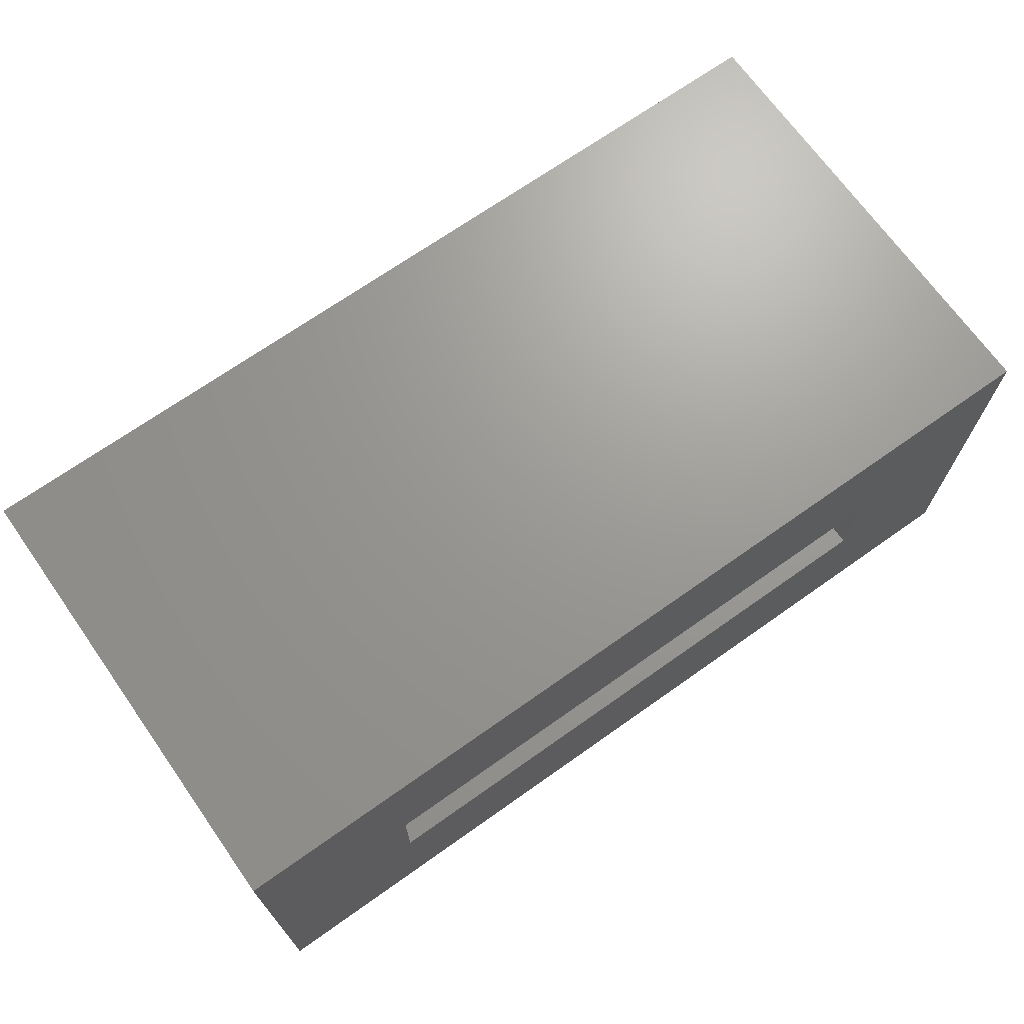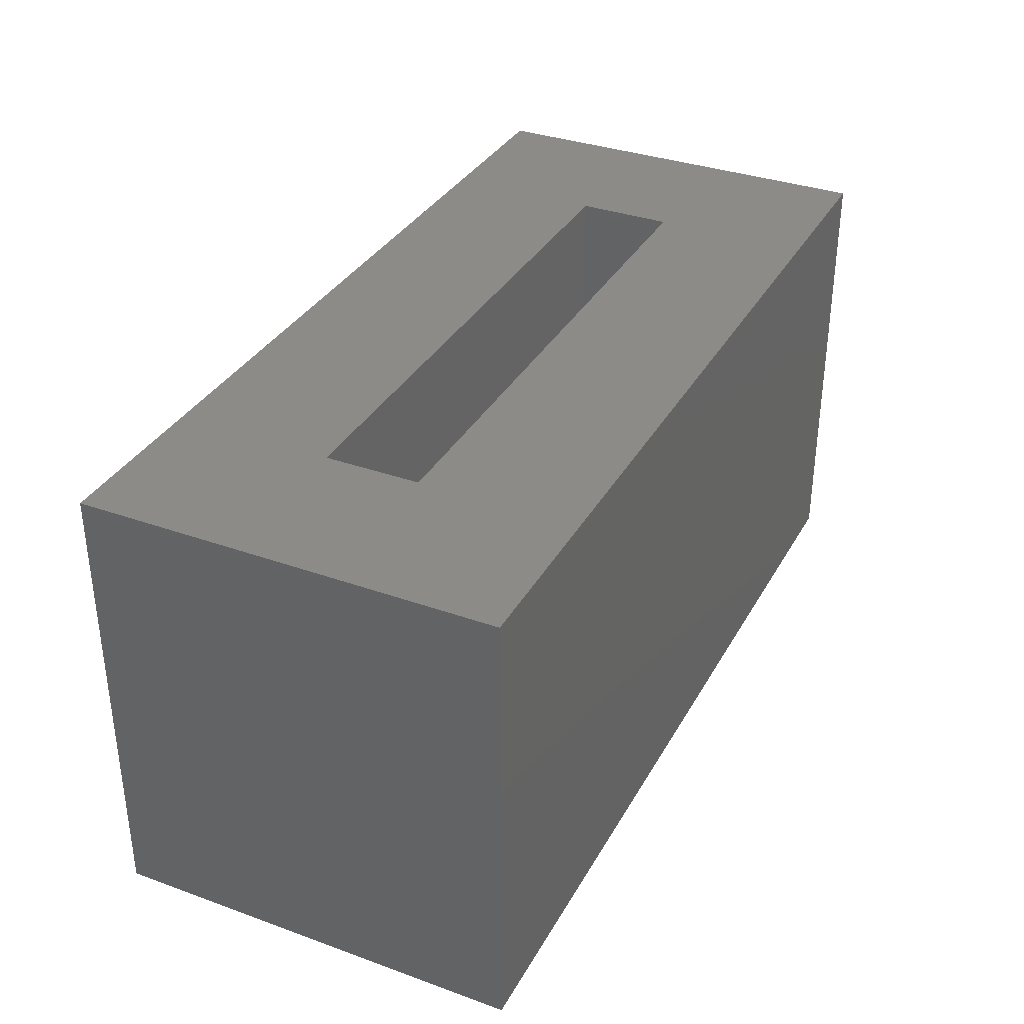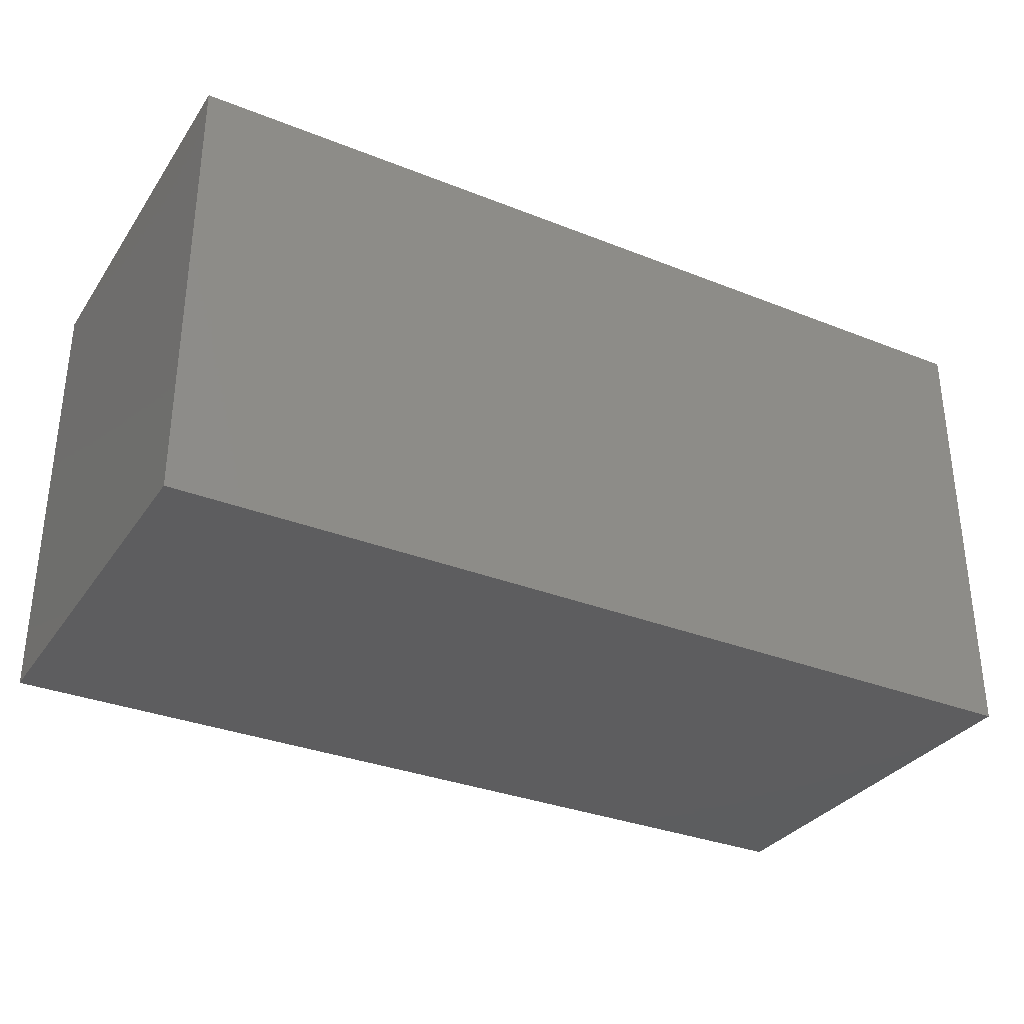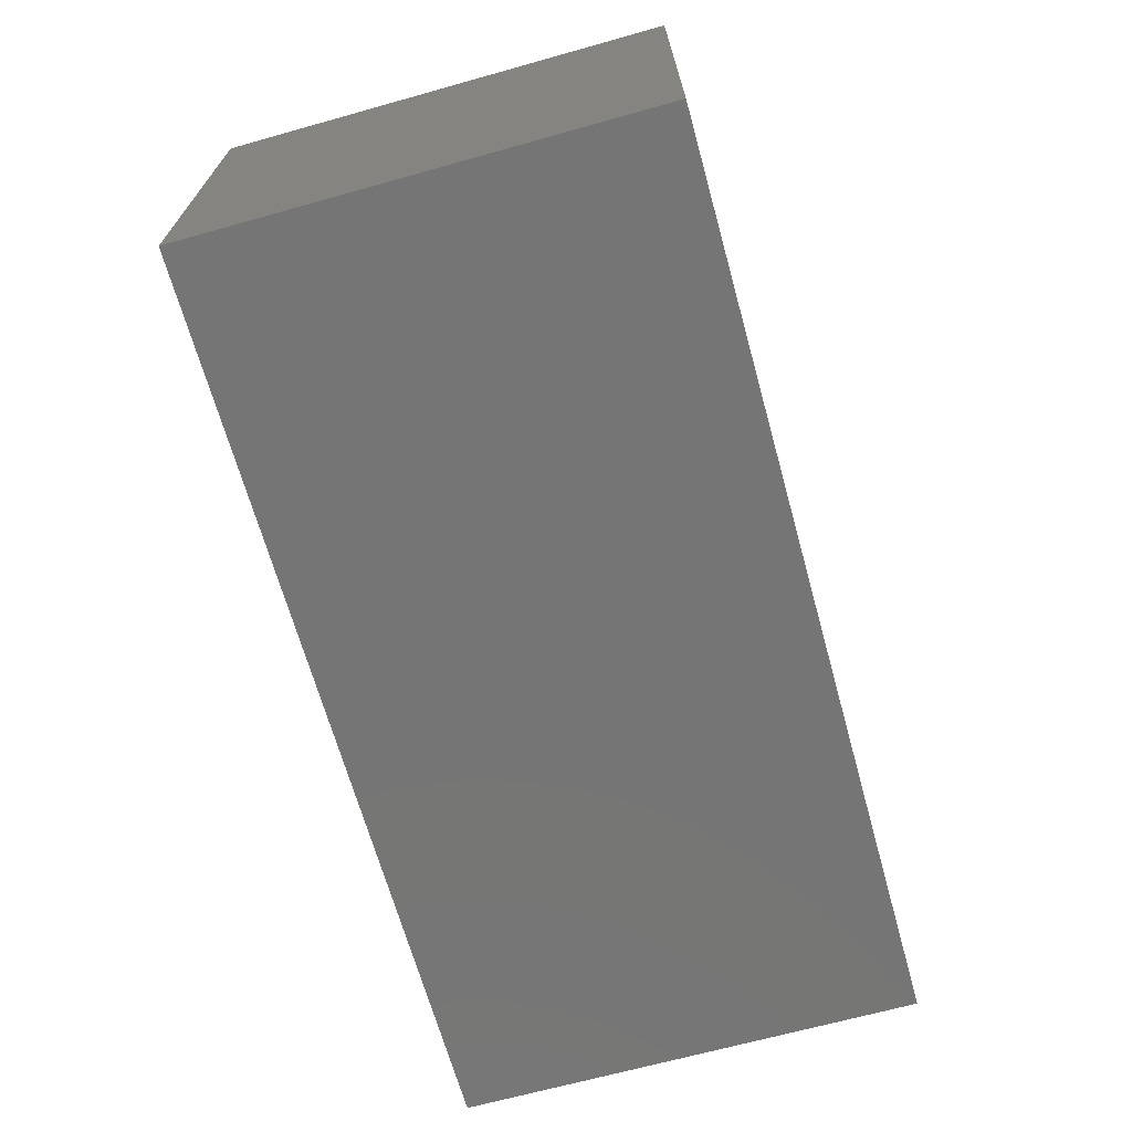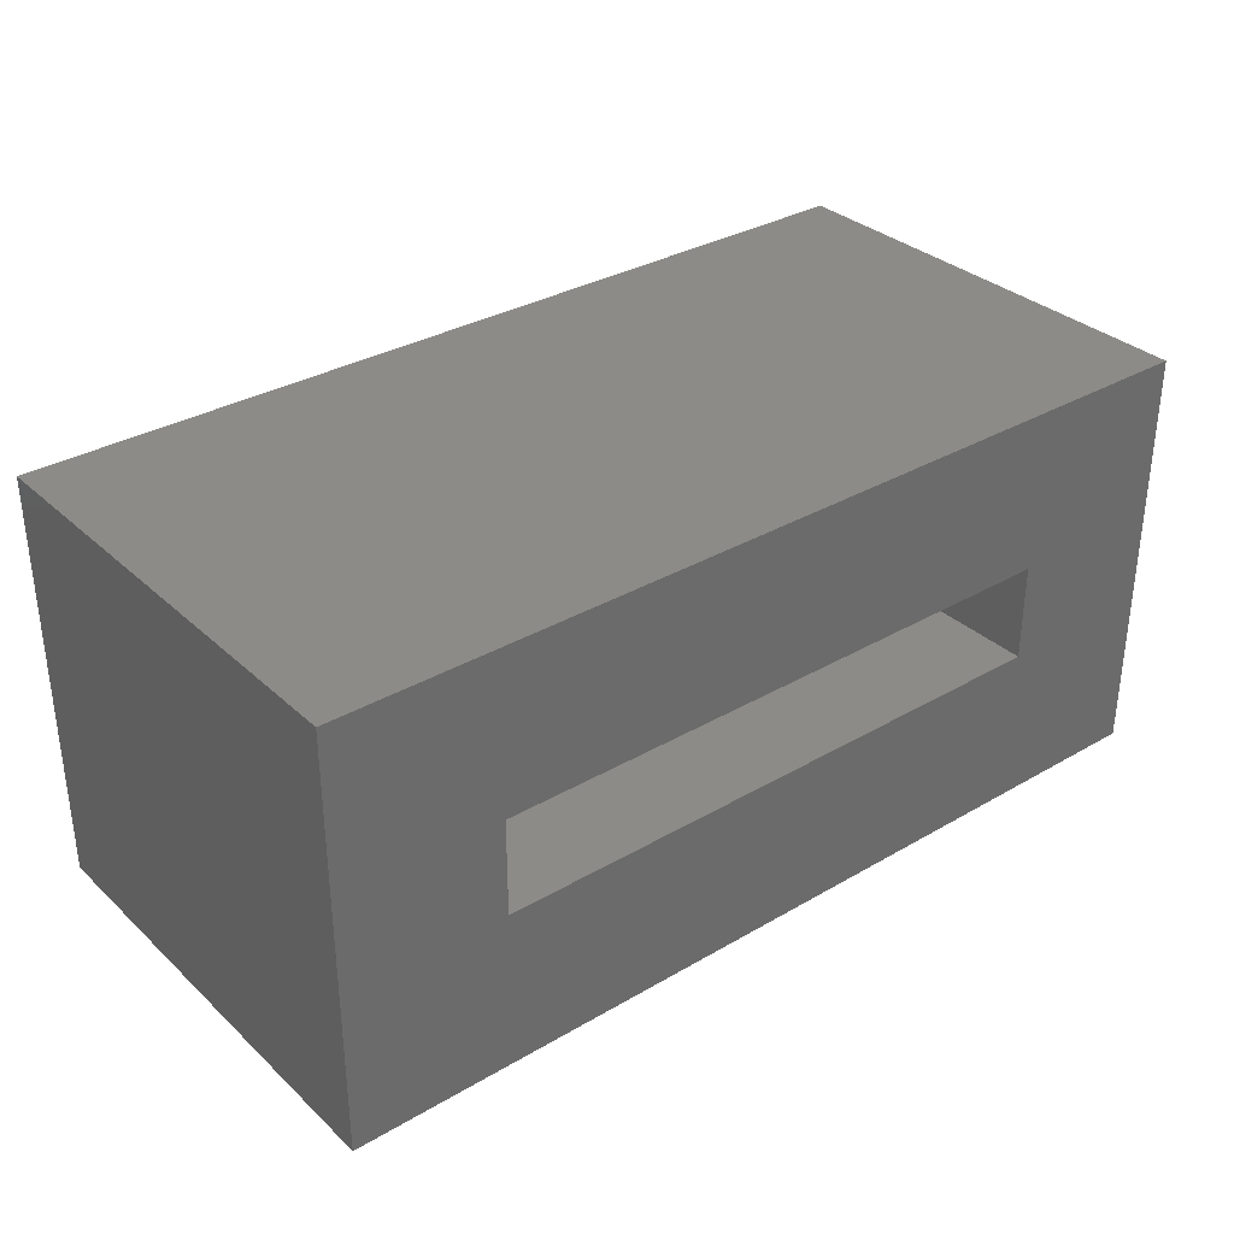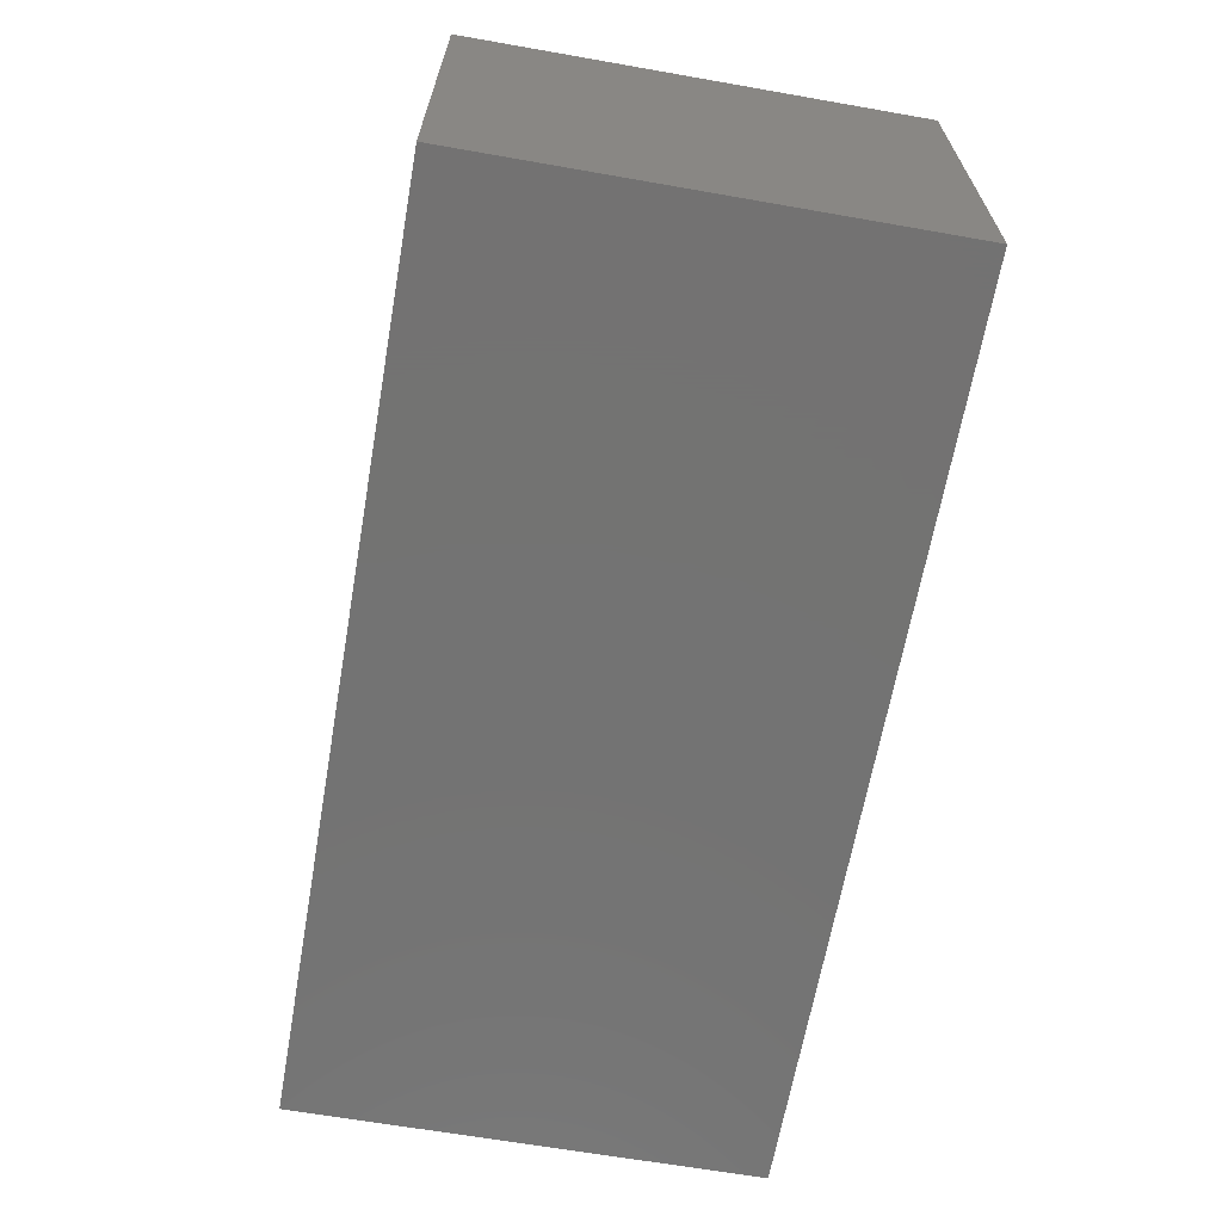
<metadata>
{"format":"stl","ext":"stl","renderer":"f3d","projection":"perspective","resolution":1024,"background":"white","views":[{"elev":69.7,"azim":144.7,"up":"+Z"},{"elev":34.5,"azim":-64.3,"up":"+Y"},{"elev":-32.5,"azim":-28.9,"up":"+Y"},{"elev":-67.7,"azim":105.6,"up":"+Z"},{"elev":32.9,"azim":141.2,"up":"+Z"},{"elev":-65.0,"azim":-100.0,"up":"+Z"}]}
</metadata>
<code>
# stl→obj: 16 verts, 28 faces
v 1 0.007895 0.25
v -0.6484 0.007895 -0.1016
v -1 0.007895 0.25
v -0.6484 0.007895 -0.3125
v -1 0.007895 -0.6641
v 0.6484 0.007895 -0.1016
v 1 0.007895 -0.6641
v 0.6484 0.007895 -0.3125
v 0.6484 -0.6484 -0.3125
v 0.6484 -0.6484 -0.1016
v -0.6484 -0.6484 -0.3125
v -0.6484 -0.6484 -0.1016
v -1 -1 -0.6641
v 1 -1 -0.6641
v -1 -1 0.25
v 1 -1 0.25
f 1 2 3
f 3 2 4
f 3 4 5
f 2 1 6
f 6 1 7
f 6 7 8
f 8 7 5
f 8 5 4
f 9 10 8
f 8 10 6
f 4 2 11
f 11 2 12
f 2 6 12
f 12 6 10
f 4 11 8
f 8 11 9
f 13 14 15
f 15 14 16
f 14 7 16
f 16 7 1
f 5 13 3
f 3 13 15
f 3 15 1
f 1 15 16
f 5 7 13
f 13 7 14
f 11 12 9
f 9 12 10

</code>
